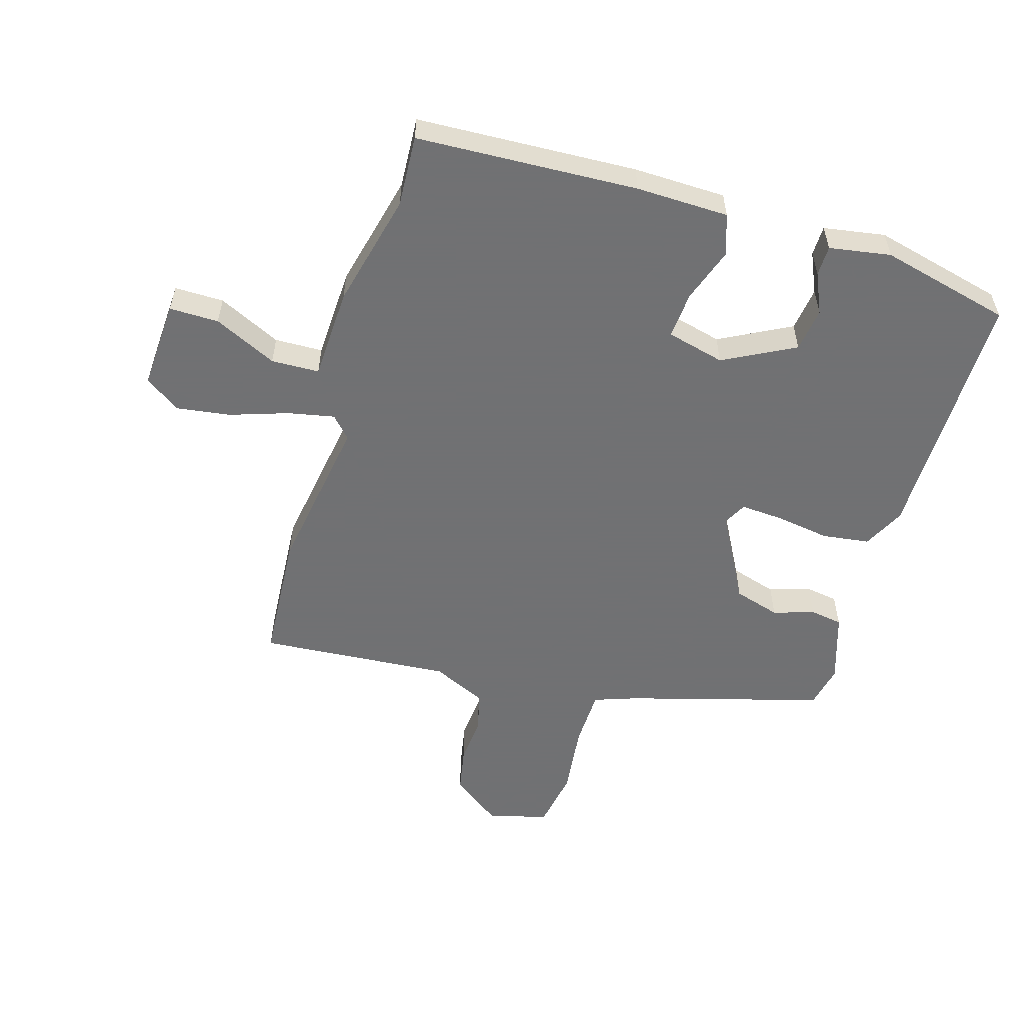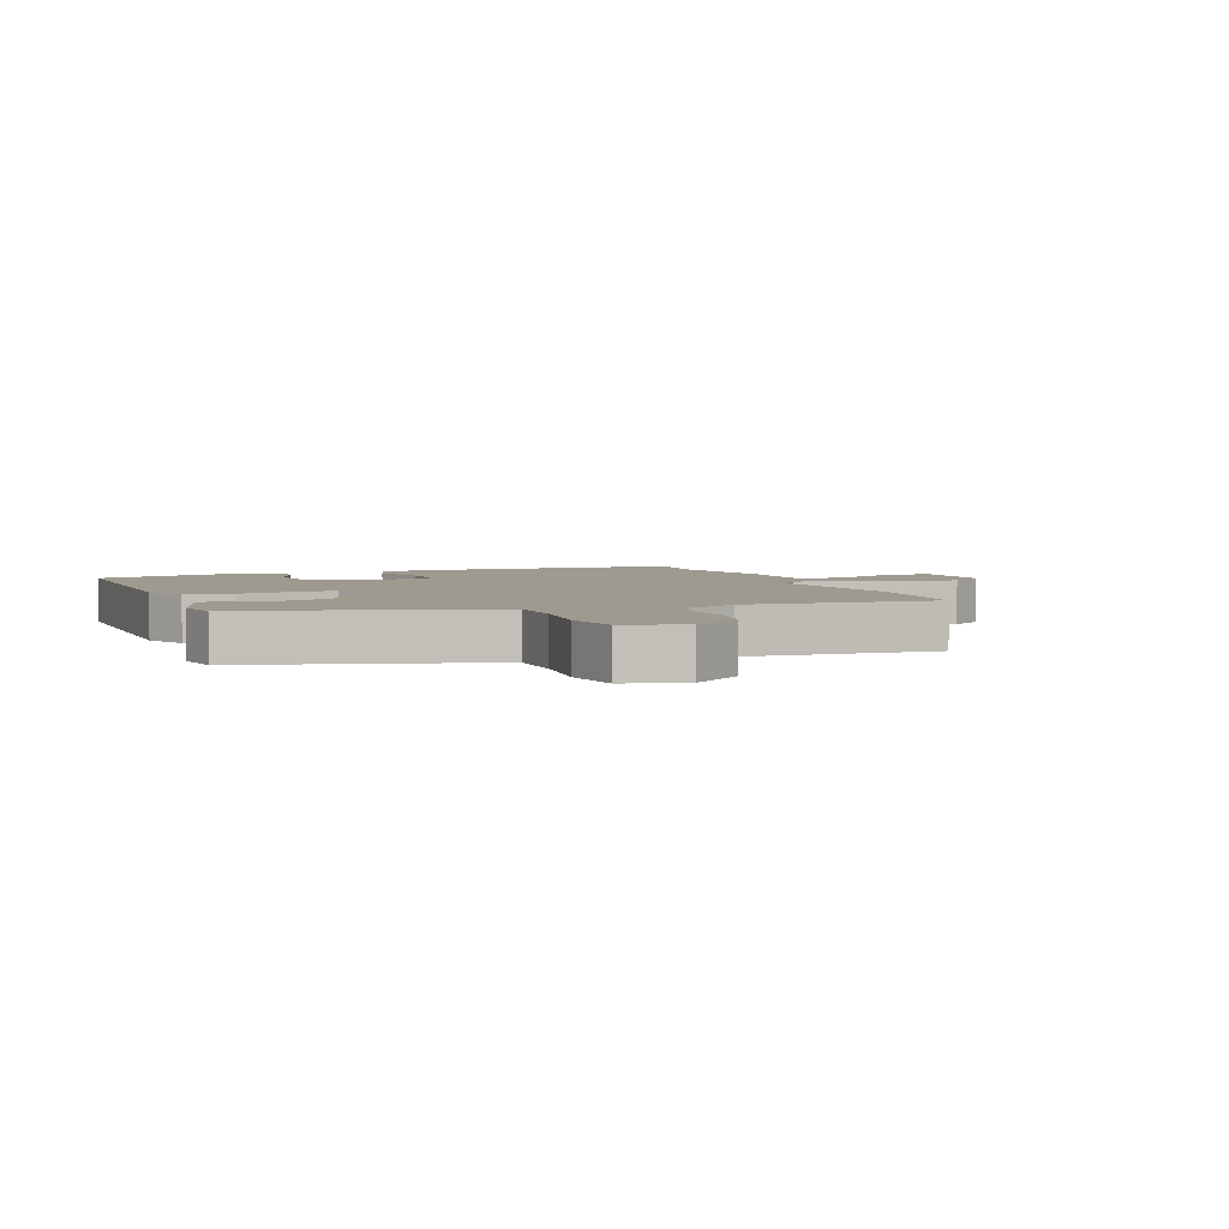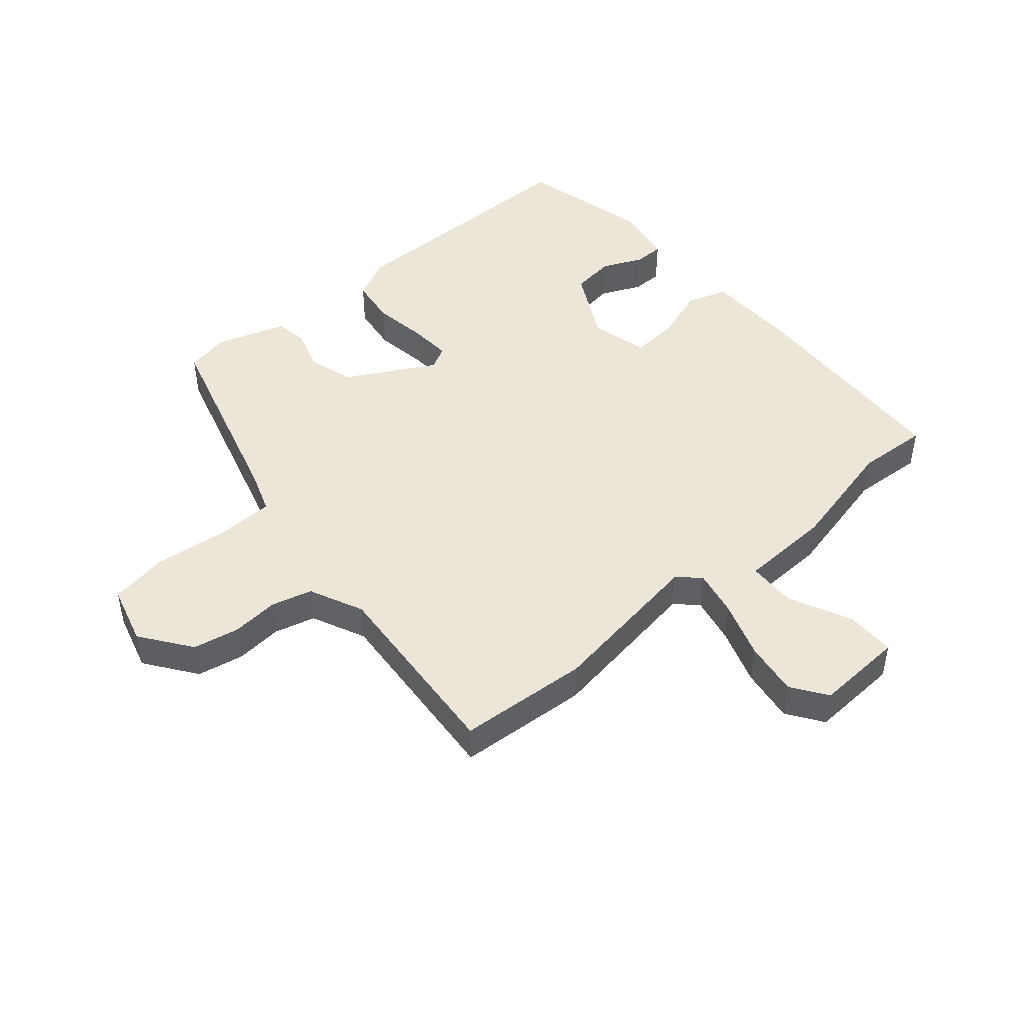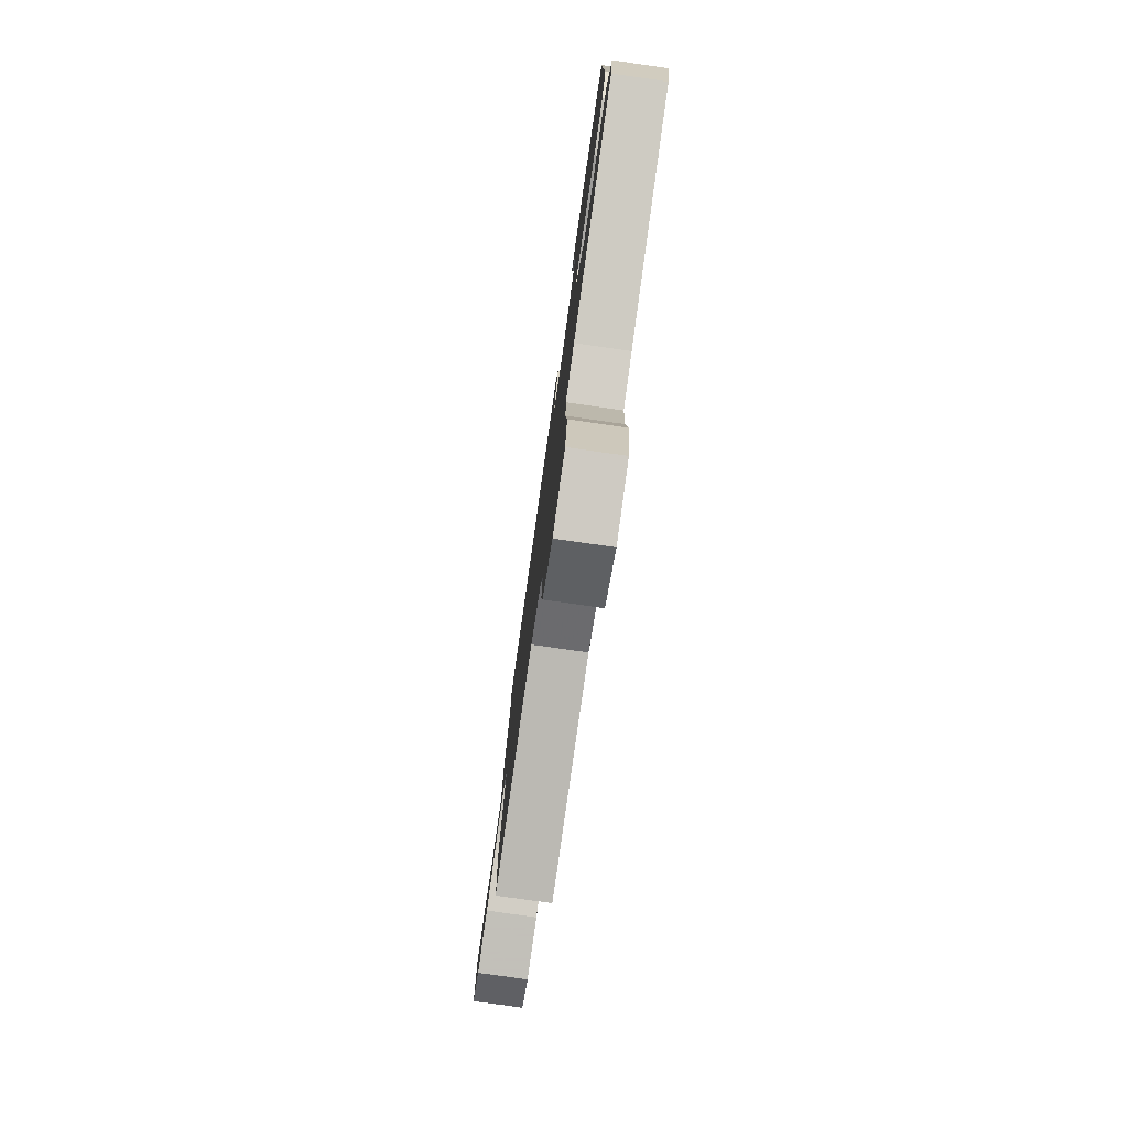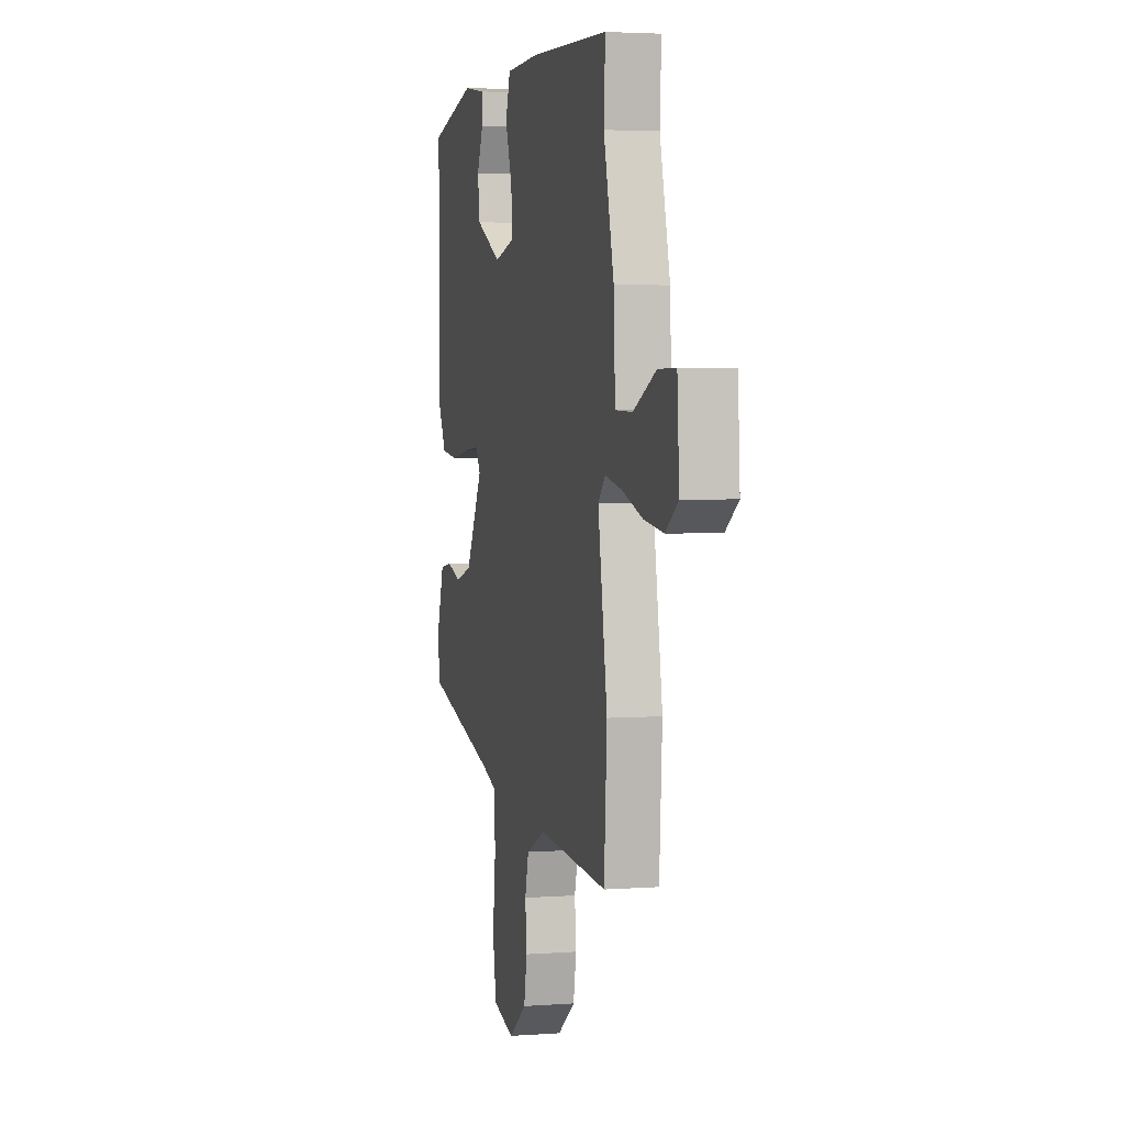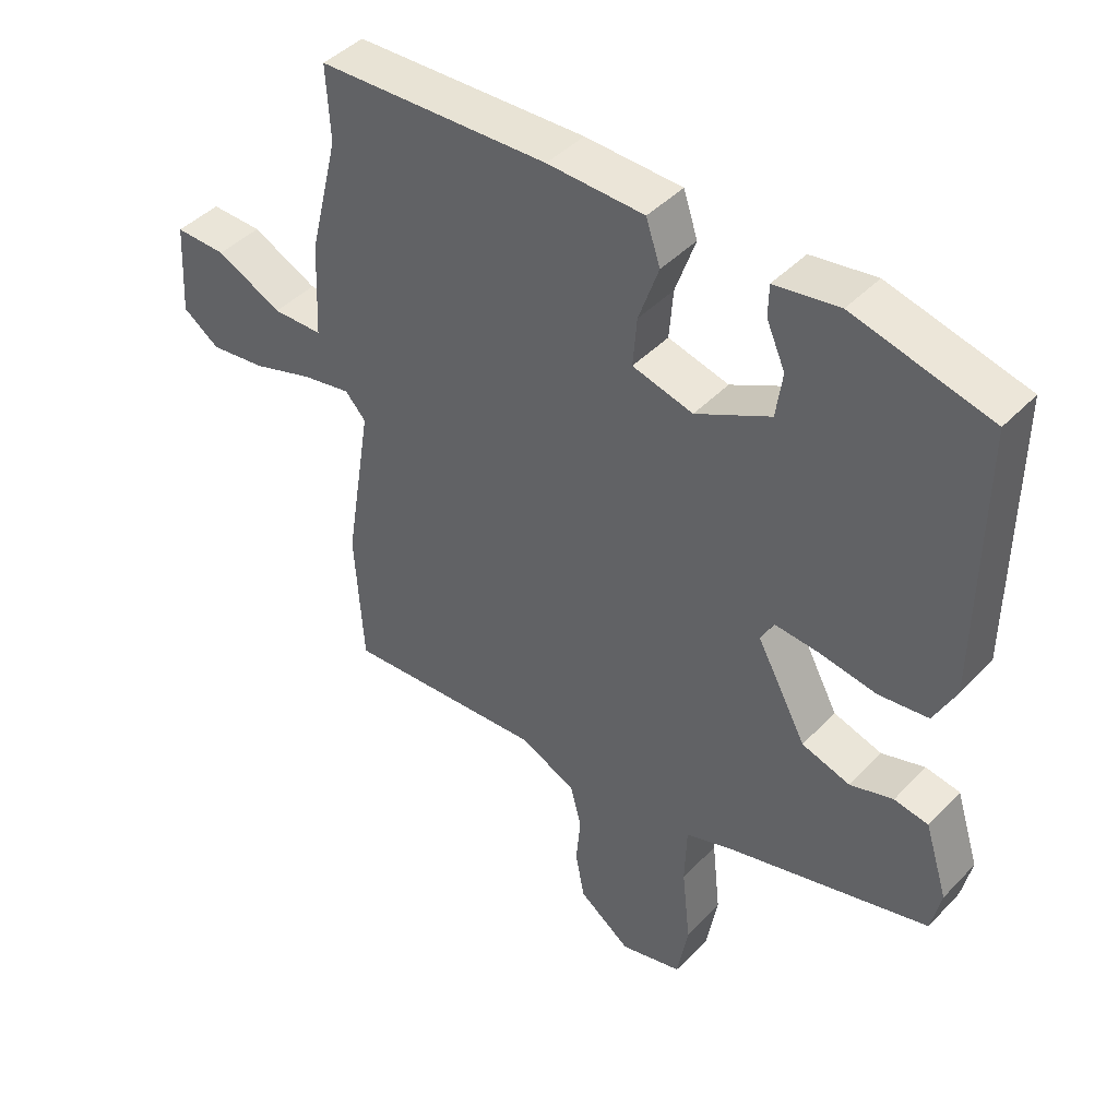
<metadata>
{"format":"obj","ext":"obj","renderer":"f3d","projection":"perspective","resolution":1024,"background":"white","views":[{"elev":-55.3,"azim":-16.3,"up":"+Y"},{"elev":3.9,"azim":158.8,"up":"+Y"},{"elev":46.6,"azim":-130.1,"up":"+Y"},{"elev":-78.9,"azim":81.9,"up":"+Z"},{"elev":3.5,"azim":-104.1,"up":"+Z"},{"elev":43.9,"azim":40.0,"up":"+Z"}]}
</metadata>
<code>
v 0.499 0.07 -0.367
v 0.179 0.07 -0.456
v 0.11 0.07 -0.48
v 0.107 0.07 -0.574
v 0.12 0.07 -0.693
v 0.103 0.07 -0.789
v 0.006 0.07 -0.815
v -0.075 0.07 -0.755
v -0.089 0.07 -0.68
v -0.082 0.07 -0.603
v -0.099 0.07 -0.537
v -0.186 0.07 -0.496
v -0.499 0.07 -0.518
v -0.512 0.07 -0.306
v -0.47 0.07 -0.047
v -0.502 0.07 -0.012
v -0.578 0.07 -0.027
v -0.672 0.07 -0.058
v -0.76 0.07 -0.07
v -0.817 0.07 -0.03
v -0.808 0.07 0.115
v -0.728 0.07 0.114
v -0.626 0.07 0.065
v -0.548 0.07 0.067
v -0.541 0.07 0.216
v -0.495 0.07 0.403
v -0.501 0.07 0.519
v -0.142 0.07 0.534
v 0.008 0.07 0.53
v 0.03 0.07 0.464
v -0.001 0.07 0.375
v -0.007 0.07 0.299
v 0.087 0.07 0.275
v 0.203 0.07 0.335
v 0.213 0.07 0.406
v 0.184 0.07 0.472
v 0.185 0.07 0.521
v 0.285 0.07 0.537
v 0.497 0.07 0.484
v 0.494 0.07 0.067
v 0.46 0.07 -0.001
v 0.383 0.07 -0.011
v 0.295 0.07 0.003
v 0.226 0.07 0.008
v 0.206 0.07 -0.029
v 0.283 0.07 -0.172
v 0.358 0.07 -0.195
v 0.425 0.07 -0.174
v 0.478 0.07 -0.183
v 0.514 0.07 -0.297
v 0.499 0 -0.367
v 0.179 0 -0.456
v 0.11 0 -0.48
v 0.107 0 -0.574
v 0.12 0 -0.693
v 0.103 0 -0.789
v 0.006 0 -0.815
v -0.075 0 -0.755
v -0.089 0 -0.68
v -0.082 0 -0.603
v -0.099 0 -0.537
v -0.186 0 -0.496
v -0.499 0 -0.518
v -0.512 0 -0.306
v -0.47 0 -0.047
v -0.502 0 -0.012
v -0.578 0 -0.027
v -0.672 0 -0.058
v -0.76 0 -0.07
v -0.817 0 -0.03
v -0.808 0 0.115
v -0.728 0 0.114
v -0.626 0 0.065
v -0.548 0 0.067
v -0.541 0 0.216
v -0.495 0 0.403
v -0.501 0 0.519
v -0.142 0 0.534
v 0.008 0 0.53
v 0.03 0 0.464
v -0.001 0 0.375
v -0.007 0 0.299
v 0.087 0 0.275
v 0.203 0 0.335
v 0.213 0 0.406
v 0.184 0 0.472
v 0.185 0 0.521
v 0.285 0 0.537
v 0.497 0 0.484
v 0.494 0 0.067
v 0.46 0 -0.001
v 0.383 0 -0.011
v 0.295 0 0.003
v 0.226 0 0.008
v 0.206 0 -0.029
v 0.283 0 -0.172
v 0.358 0 -0.195
v 0.425 0 -0.174
v 0.478 0 -0.183
v 0.514 0 -0.297
f 47 48 49 50
f 46 47 50 1
f 40 41 42 43
f 40 43 44
f 39 40 44
f 38 39 44
f 35 36 37 38
f 34 35 38 44
f 33 34 44 45
f 28 29 30 31
f 26 27 28 31
f 24 25 26 31
f 24 31 32
f 20 21 22 23
f 20 23 24
f 17 18 19 20
f 16 17 20 24
f 15 16 24 32
f 12 13 14 15
f 11 12 15 32
f 7 8 9 10
f 4 5 6 7
f 3 4 7 10
f 46 1 2
f 45 46 2 3
f 11 32 33 45
f 3 10 11 45
f 100 99 98 97
f 51 100 97 96
f 93 92 91 90
f 94 93 90
f 94 90 89
f 94 89 88
f 88 87 86 85
f 94 88 85 84
f 95 94 84 83
f 81 80 79 78
f 81 78 77 76
f 81 76 75 74
f 82 81 74
f 73 72 71 70
f 74 73 70
f 70 69 68 67
f 74 70 67 66
f 82 74 66 65
f 65 64 63 62
f 82 65 62 61
f 60 59 58 57
f 57 56 55 54
f 60 57 54 53
f 52 51 96
f 53 52 96 95
f 95 83 82 61
f 95 61 60 53
f 1 51 52 2
f 2 52 53 3
f 3 53 54 4
f 4 54 55 5
f 5 55 56 6
f 6 56 57 7
f 7 57 58 8
f 8 58 59 9
f 9 59 60 10
f 10 60 61 11
f 11 61 62 12
f 12 62 63 13
f 13 63 64 14
f 14 64 65 15
f 15 65 66 16
f 16 66 67 17
f 17 67 68 18
f 18 68 69 19
f 19 69 70 20
f 20 70 71 21
f 21 71 72 22
f 22 72 73 23
f 23 73 74 24
f 24 74 75 25
f 25 75 76 26
f 26 76 77 27
f 27 77 78 28
f 28 78 79 29
f 29 79 80 30
f 30 80 81 31
f 31 81 82 32
f 32 82 83 33
f 33 83 84 34
f 34 84 85 35
f 35 85 86 36
f 36 86 87 37
f 37 87 88 38
f 38 88 89 39
f 39 89 90 40
f 40 90 91 41
f 41 91 92 42
f 42 92 93 43
f 43 93 94 44
f 44 94 95 45
f 45 95 96 46
f 46 96 97 47
f 47 97 98 48
f 48 98 99 49
f 49 99 100 50
f 50 100 51 1

</code>
